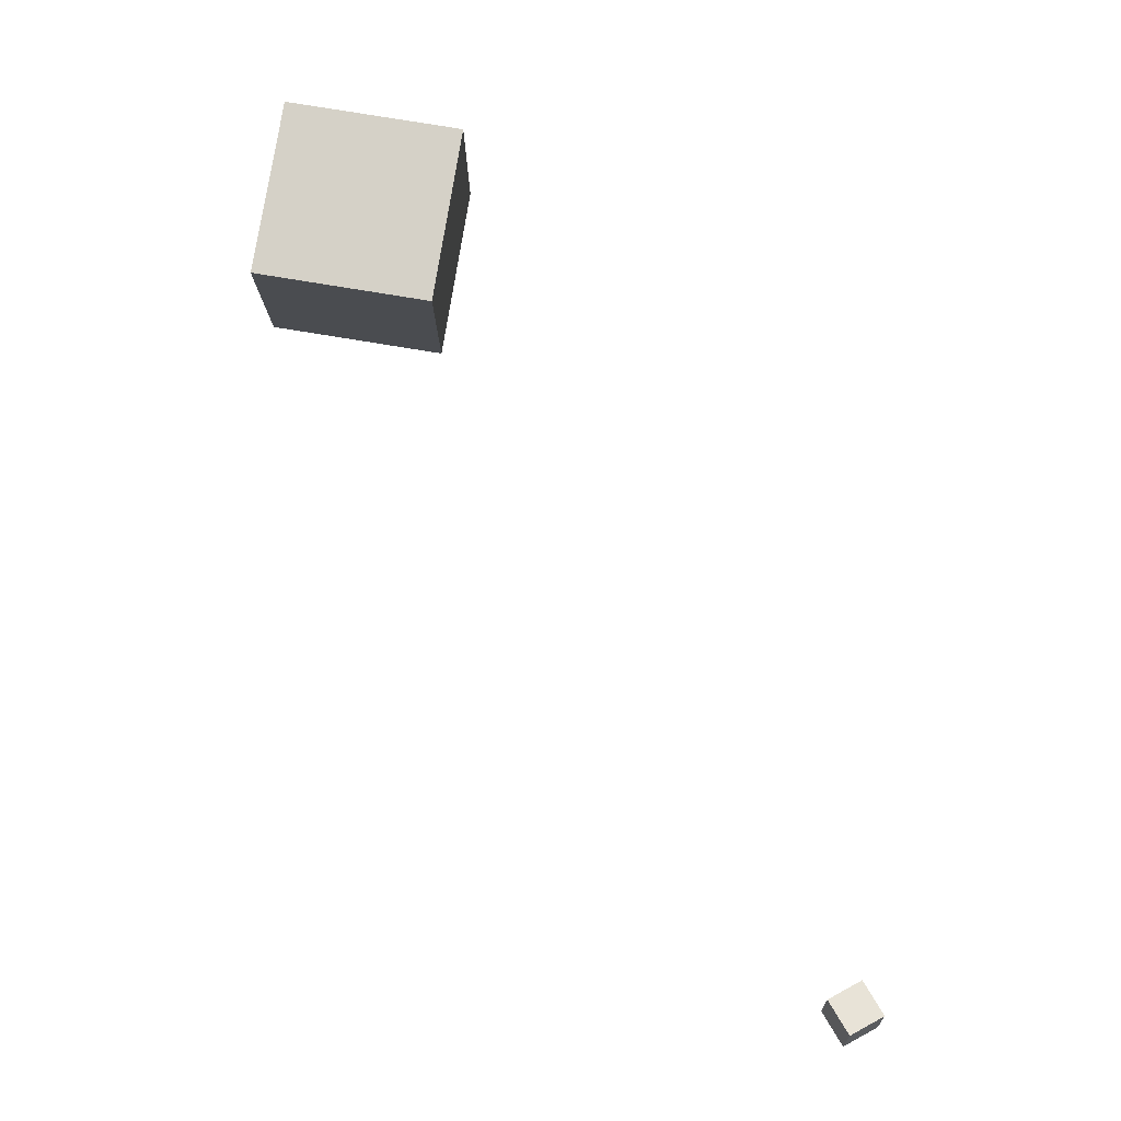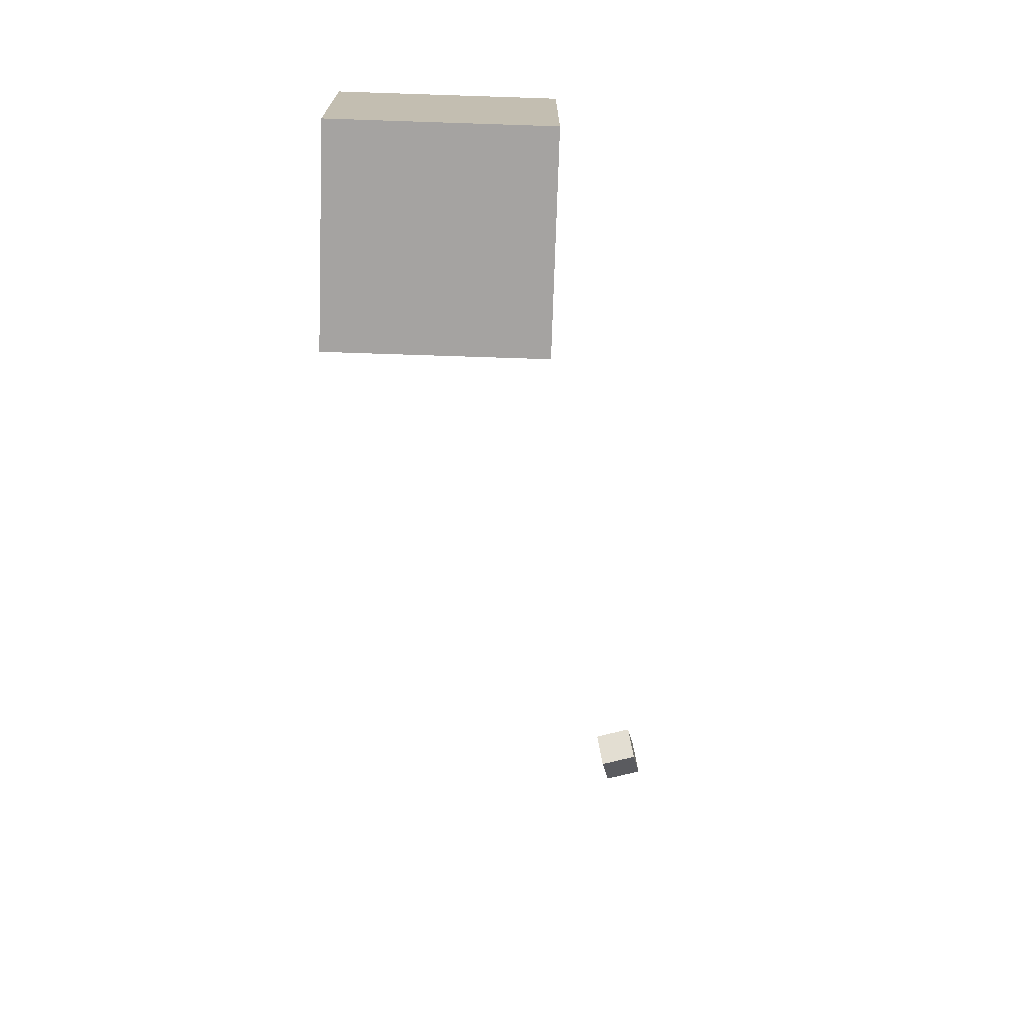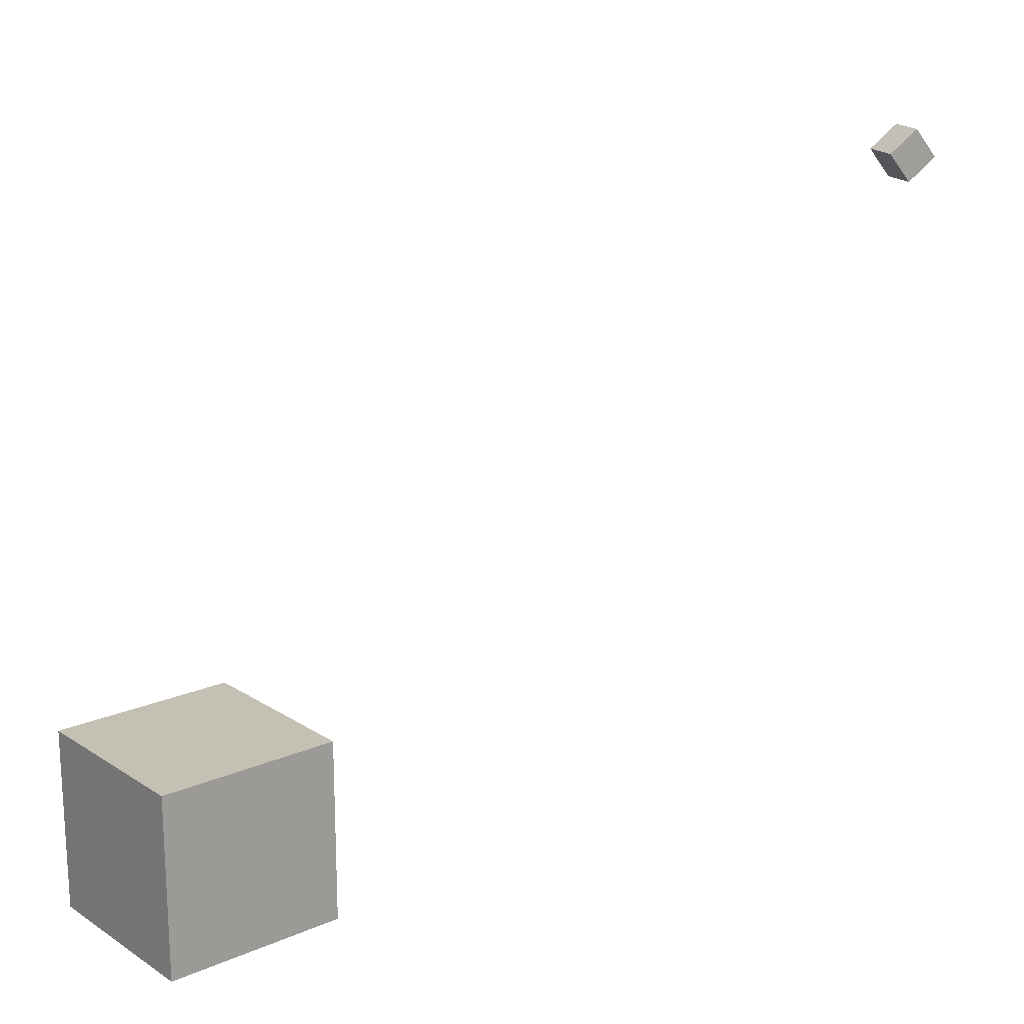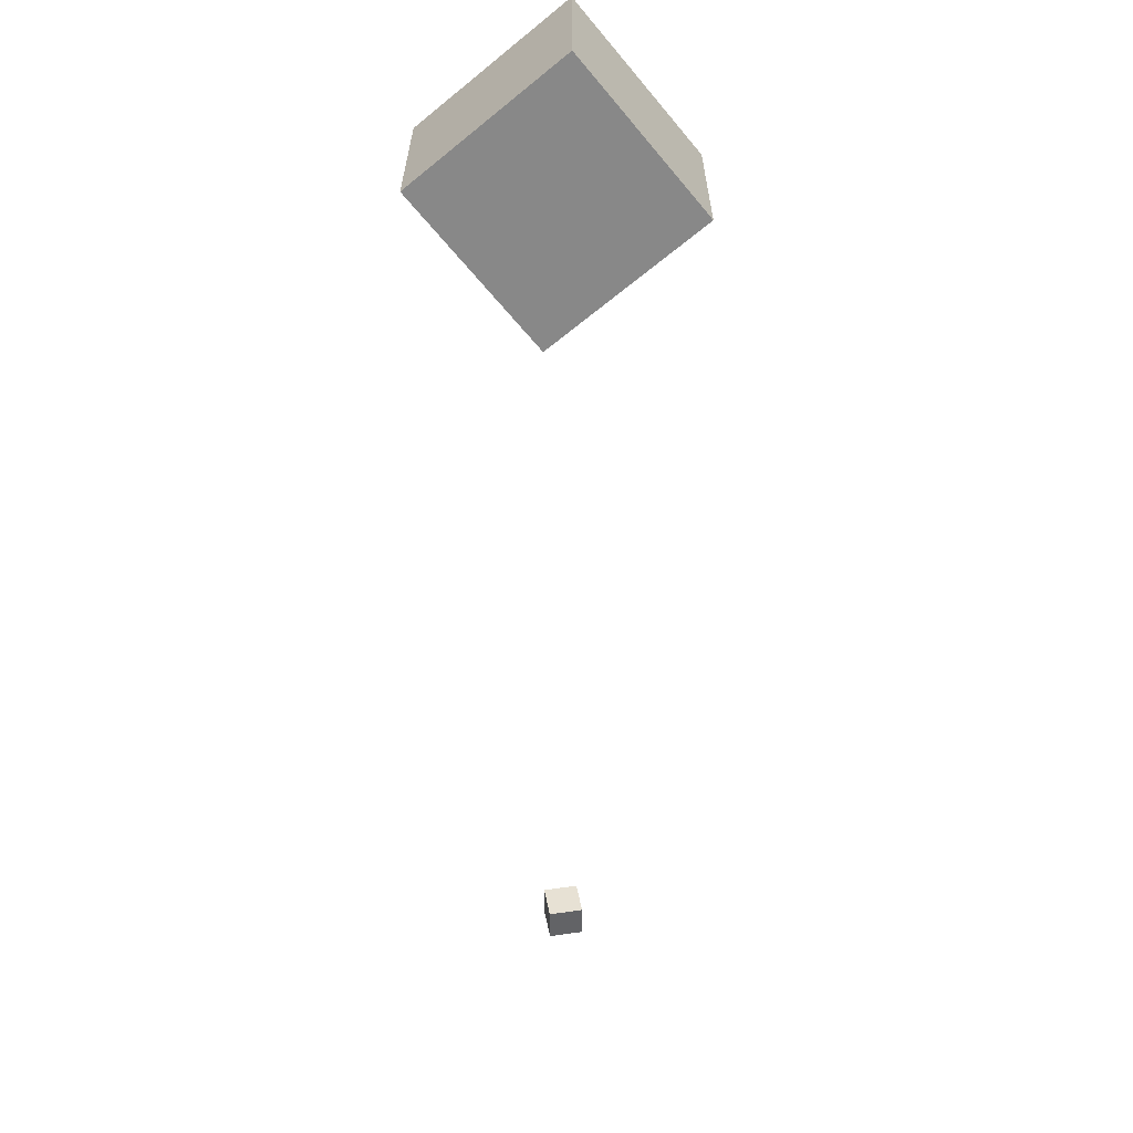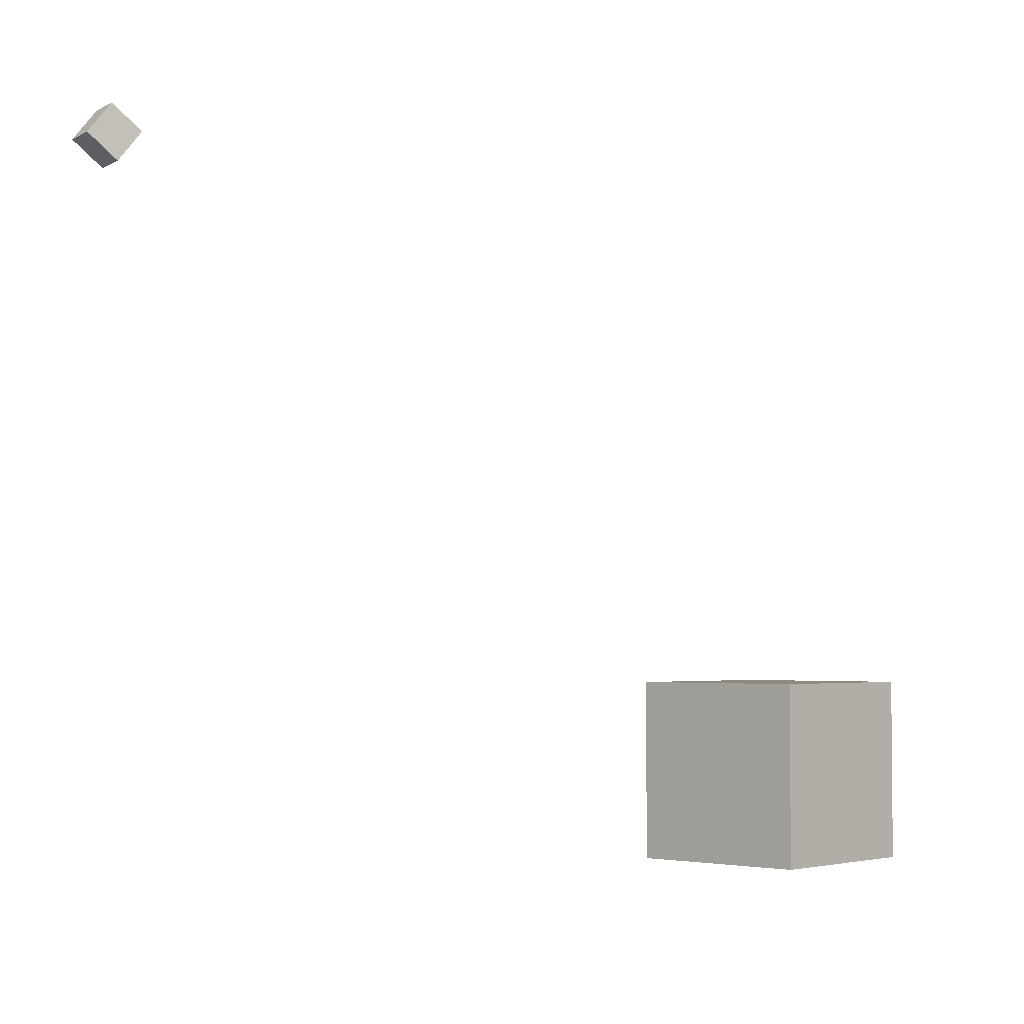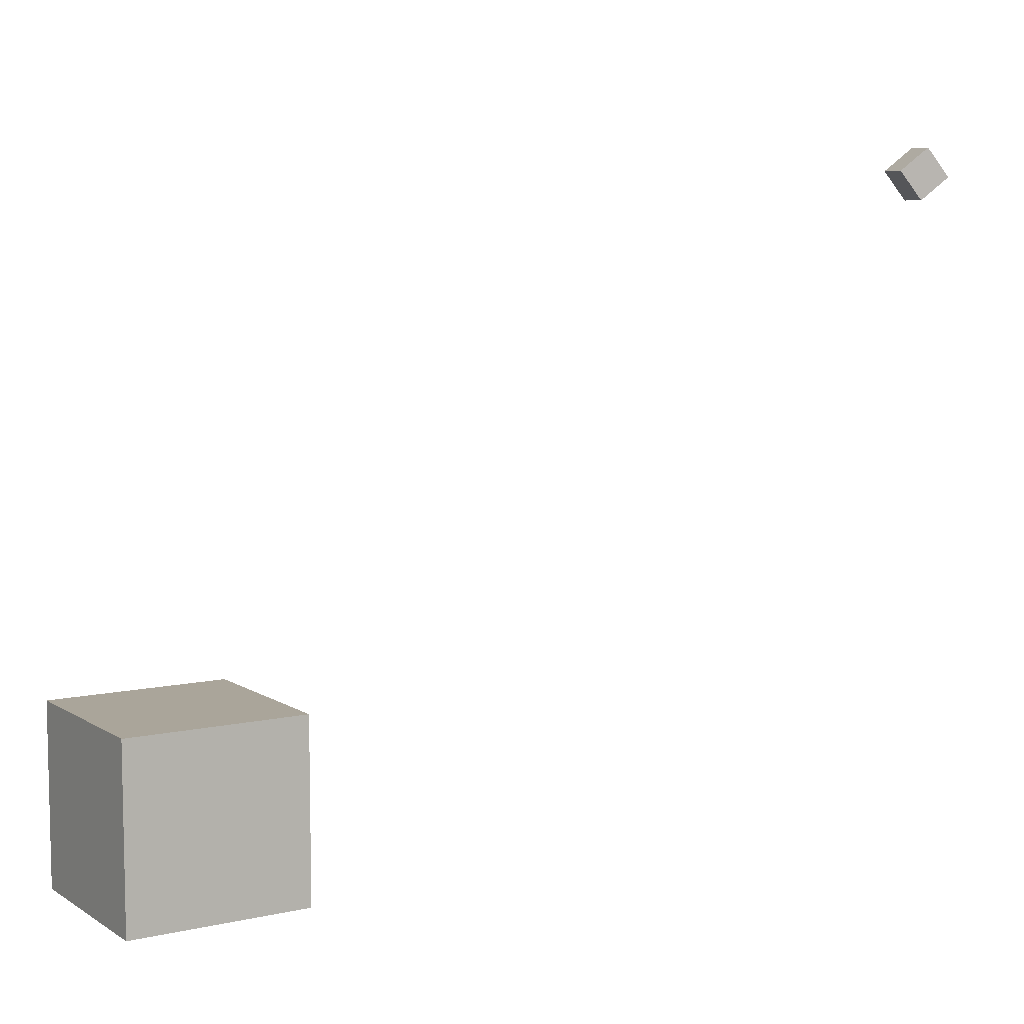
<metadata>
{"format":"obj","ext":"obj","renderer":"f3d","projection":"perspective","resolution":1024,"background":"white","views":[{"elev":78.9,"azim":99.3,"up":"+Z"},{"elev":-73.1,"azim":-91.9,"up":"+Y"},{"elev":18.3,"azim":-39.7,"up":"+Y"},{"elev":-62.8,"azim":-50.4,"up":"+Z"},{"elev":-3.3,"azim":132.4,"up":"+Y"},{"elev":7.7,"azim":-32.0,"up":"+Y"}]}
</metadata>
<code>
o Cube
v 1 1 4.329
v 1 -1 4.329
v 1 1 6.329
v 1 -1 6.329
v -1 1 4.329
v -1 -1 4.329
v -1 1 6.329
v -1 -1 6.329
f 7 6 8
f 2 8 6
f 1 4 2
f 5 2 6
f 7 5 6
f 2 4 8
f 1 3 4
f 5 1 2
f 5 3 1
f 5 7 3
f 3 8 4
f 3 7 8
o CameraBox
v 7.692 6.099 7.739
v 7.994 6.346 7.825
v 7.454 6.413 7.671
v 7.756 6.66 7.757
v 7.802 6.099 7.354
v 8.104 6.346 7.441
v 7.564 6.413 7.286
v 7.866 6.66 7.373
f 10 11 9
f 12 15 11
f 16 13 15
f 14 9 13
f 12 14 16
f 10 12 11
f 12 16 15
f 16 14 13
f 14 10 9
f 12 10 14
f 15 9 11
f 15 13 9

</code>
